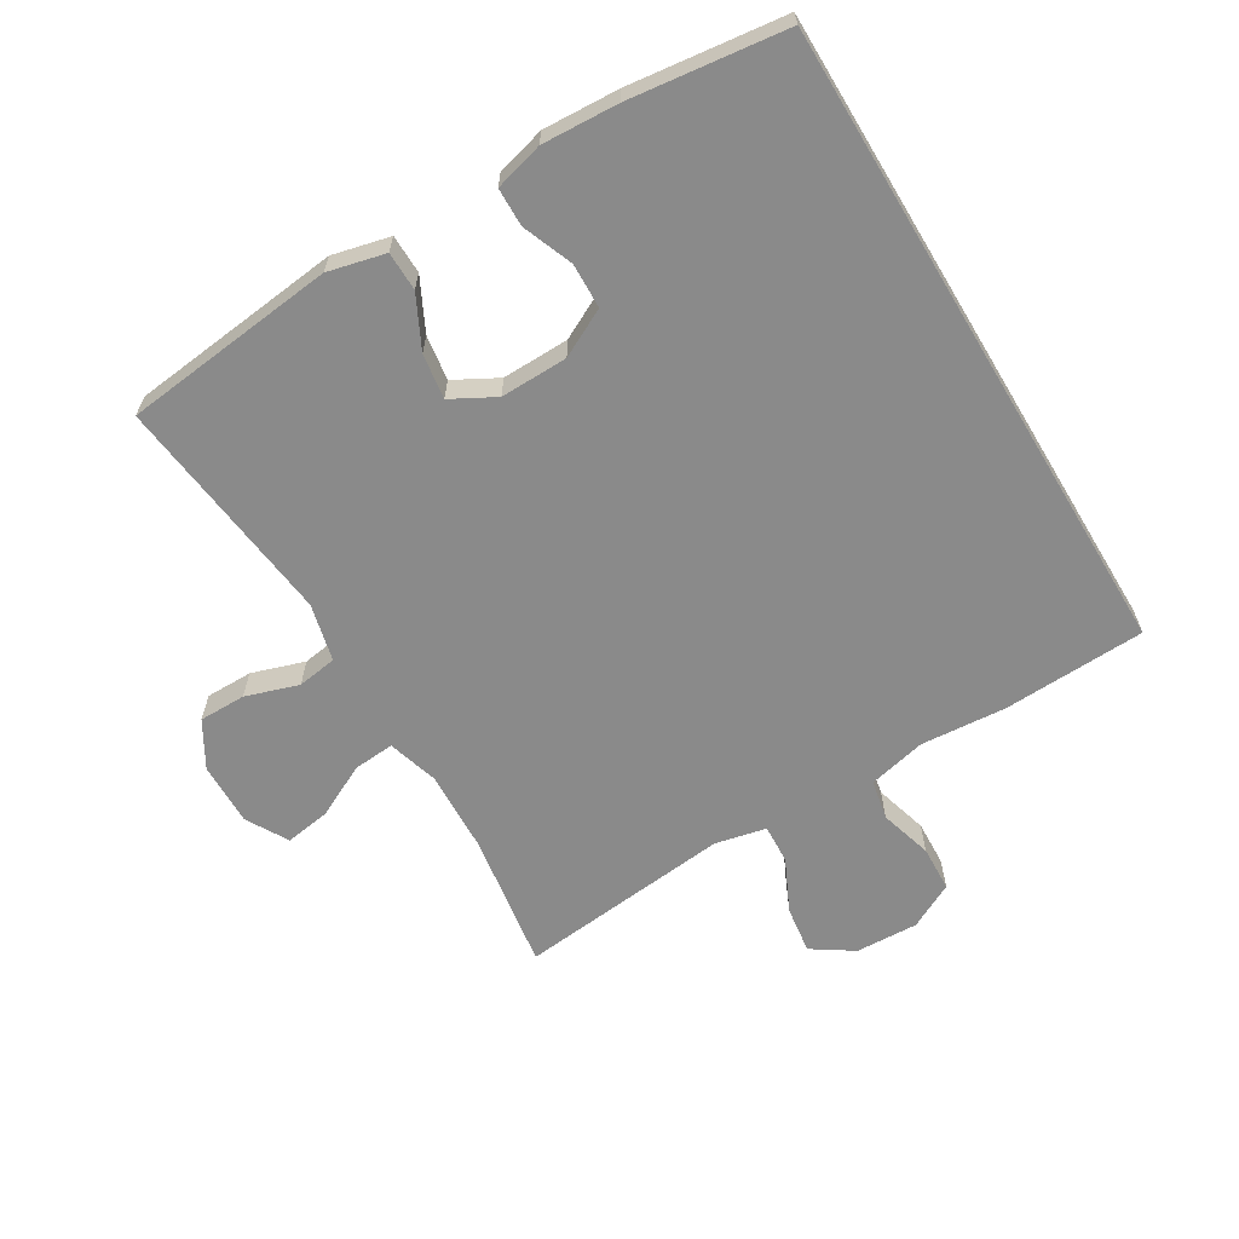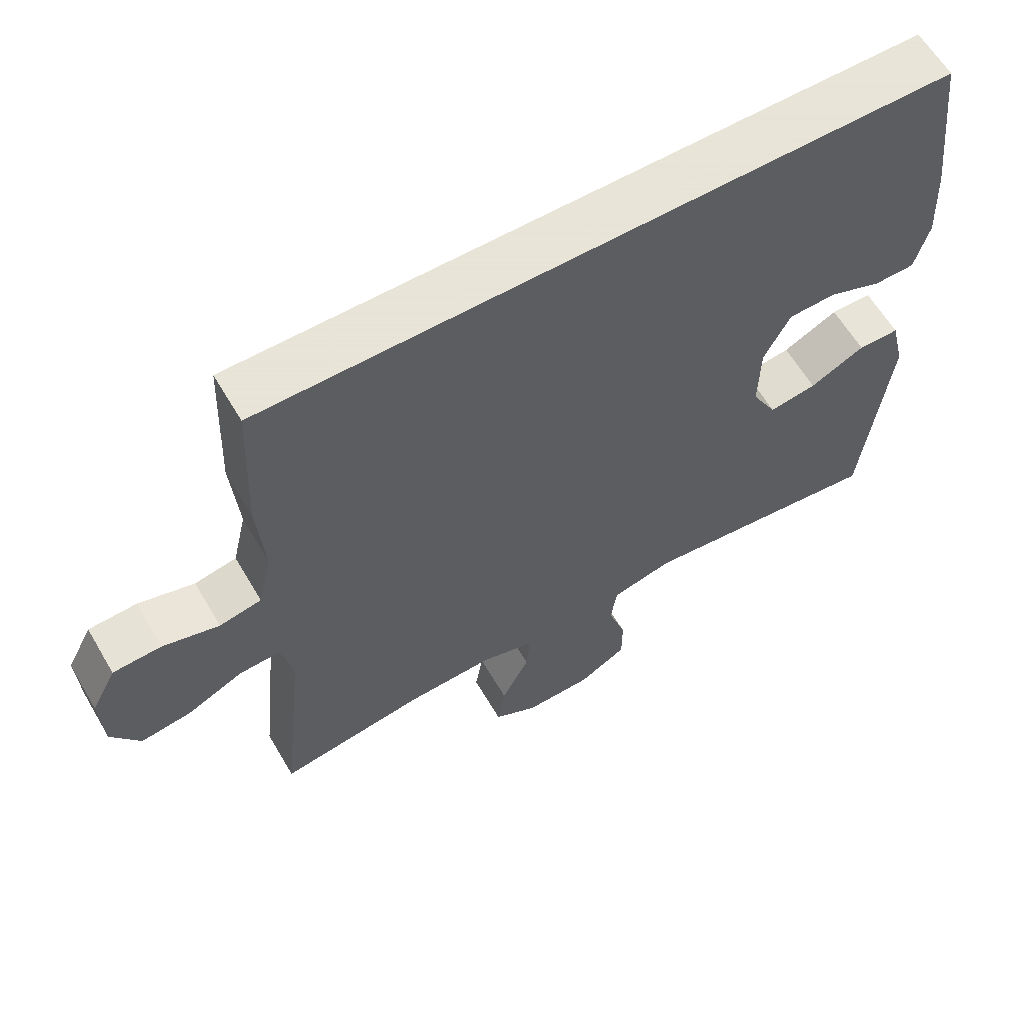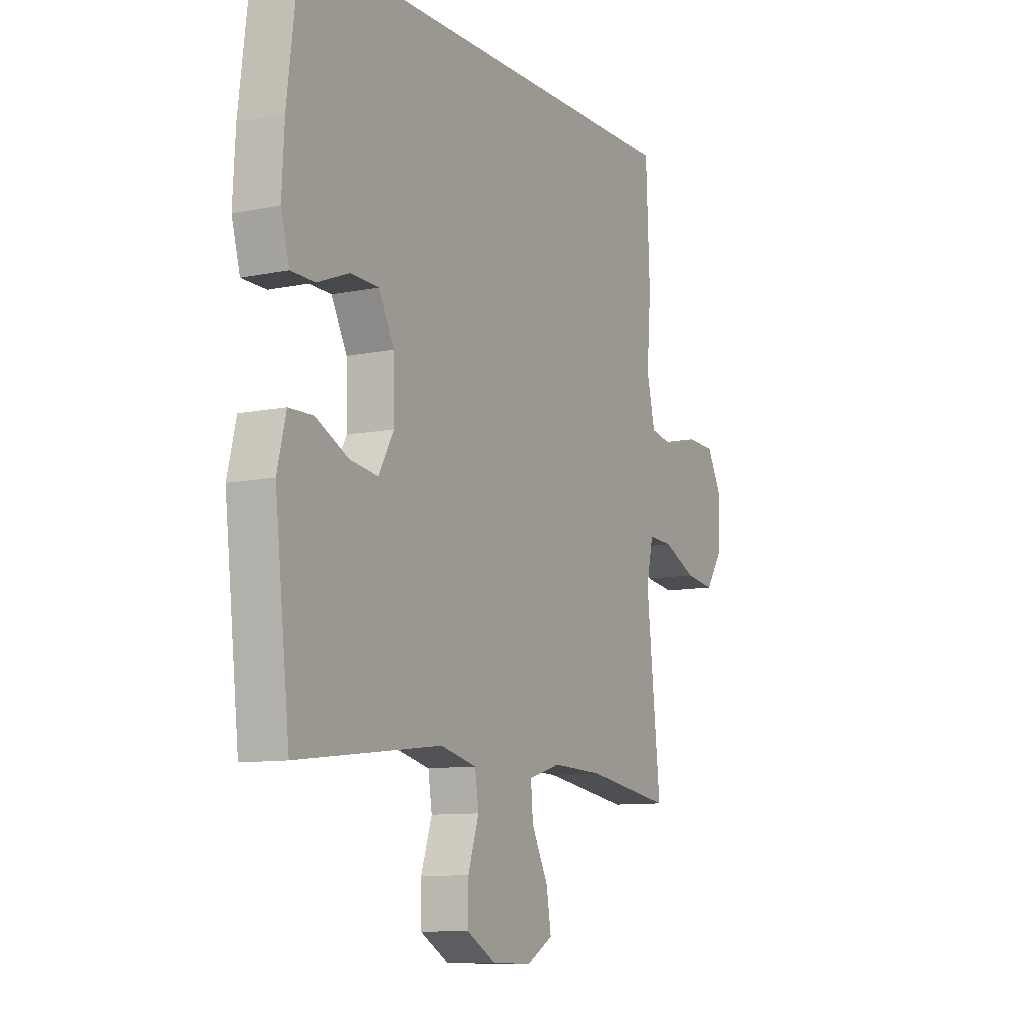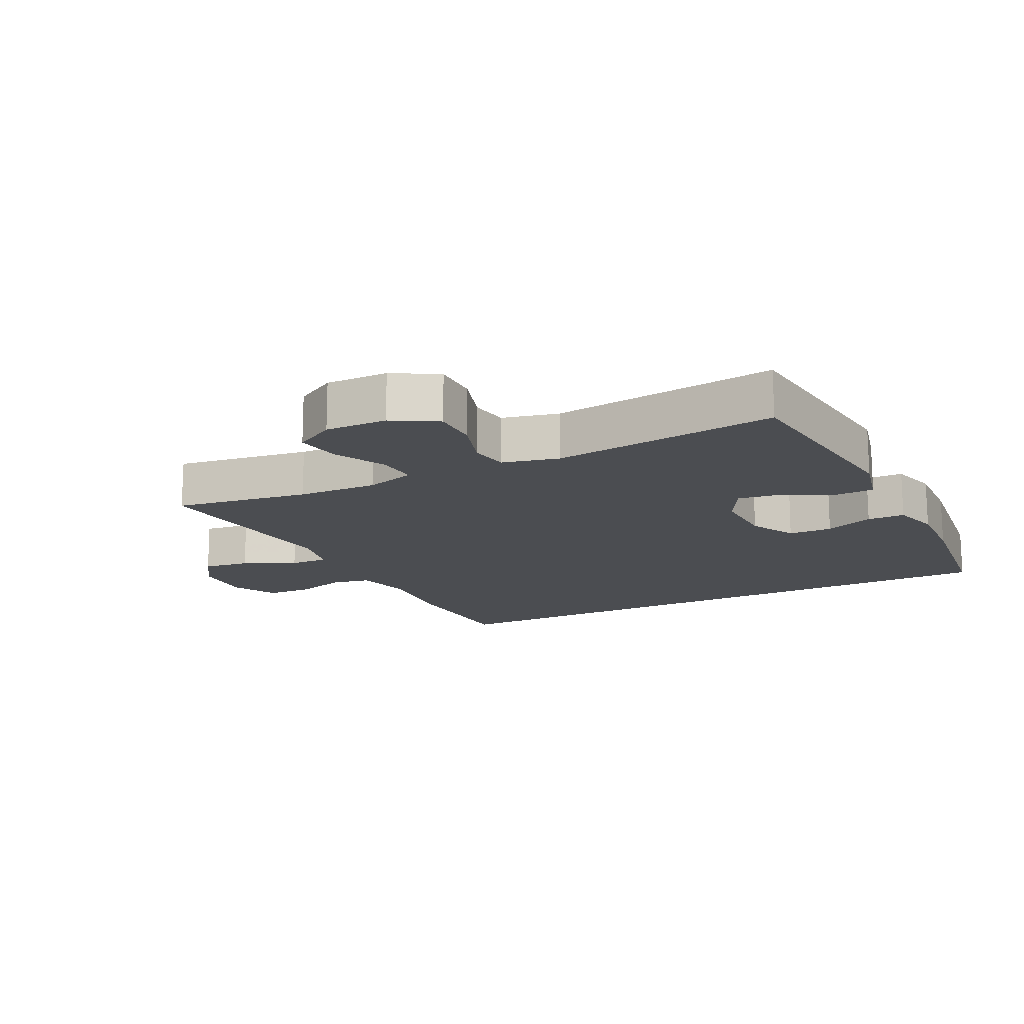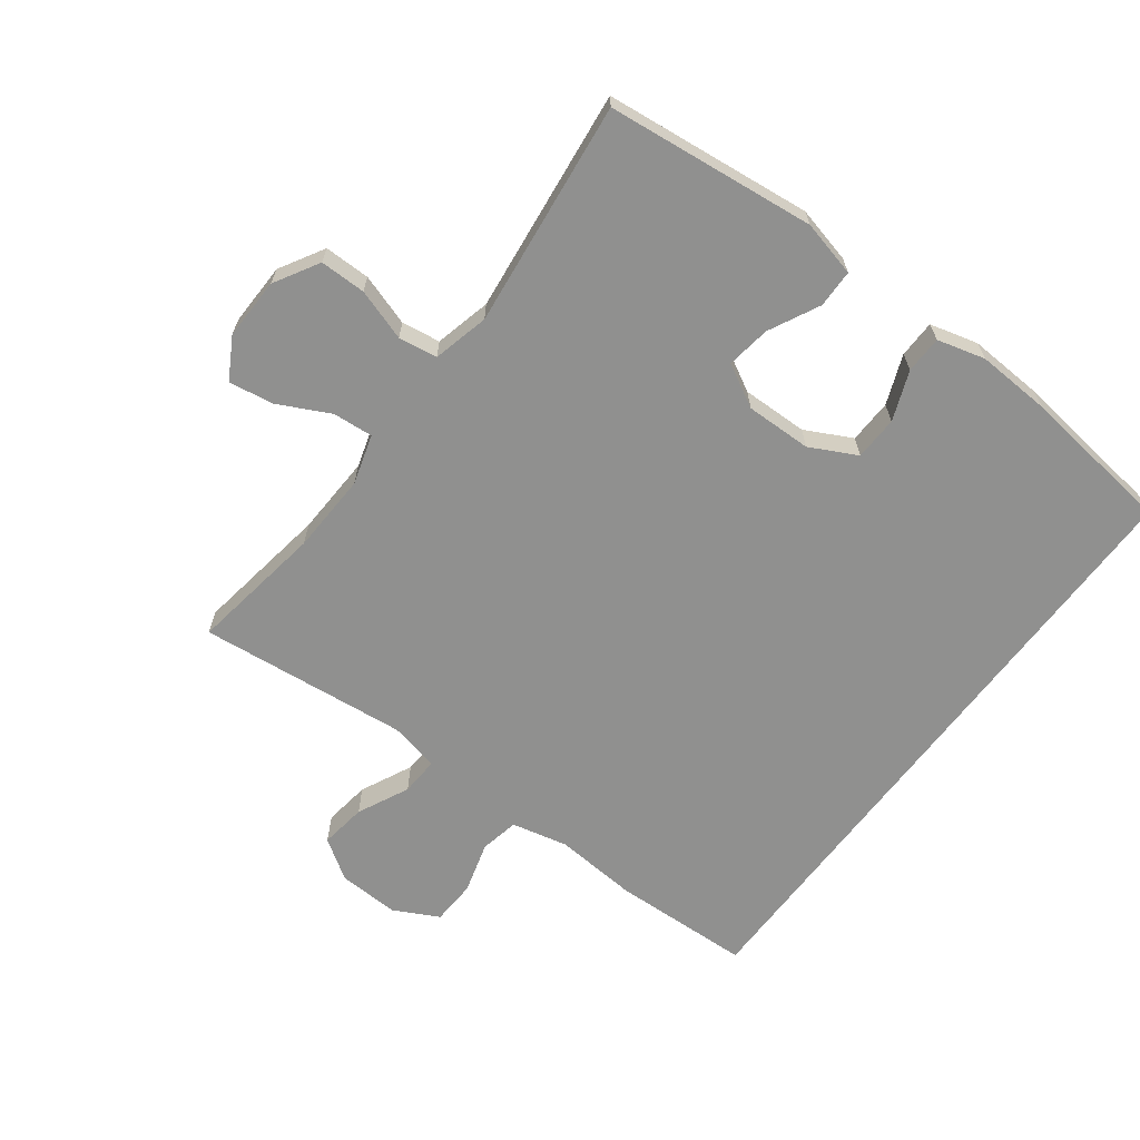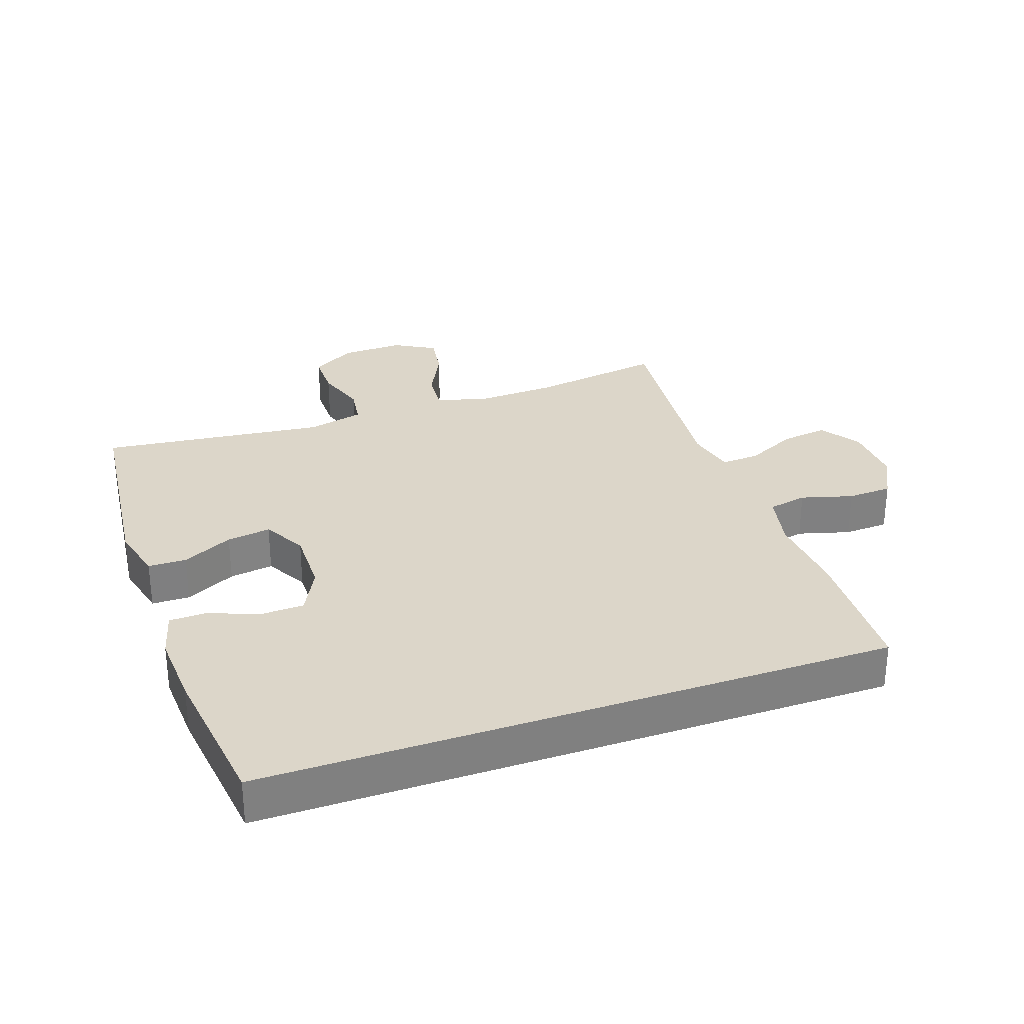
<metadata>
{"format":"obj","ext":"obj","renderer":"f3d","projection":"perspective","resolution":1024,"background":"white","views":[{"elev":-63.4,"azim":-59.0,"up":"+Y"},{"elev":61.4,"azim":149.6,"up":"+Z"},{"elev":-9.9,"azim":-61.6,"up":"+Z"},{"elev":-15.6,"azim":-153.2,"up":"+Y"},{"elev":-65.5,"azim":-127.0,"up":"+Y"},{"elev":30.2,"azim":-19.4,"up":"+Y"}]}
</metadata>
<code>
v 0.475 0.07 0.5
v 0.484 0.07 0.284
v 0.474 0.07 0.155
v 0.494 0.07 0.068
v 0.554 0.07 0.056
v 0.634 0.07 0.079
v 0.703 0.07 0.076
v 0.739 0.07 0.007
v 0.735 0.07 -0.088
v 0.694 0.07 -0.15
v 0.622 0.07 -0.14
v 0.542 0.07 -0.102
v 0.483 0.07 -0.099
v 0.466 0.07 -0.176
v 0.5 0.07 -0.5
v 0.292 0.07 -0.468
v 0.168 0.07 -0.463
v 0.091 0.07 -0.486
v 0.096 0.07 -0.548
v 0.136 0.07 -0.628
v 0.147 0.07 -0.697
v 0.084 0.07 -0.733
v -0.012 0.07 -0.731
v -0.081 0.07 -0.691
v -0.081 0.07 -0.62
v -0.055 0.07 -0.54
v -0.064 0.07 -0.48
v -0.151 0.07 -0.459
v -0.5 0.07 -0.5
v -0.536 0.07 -0.177
v -0.515 0.07 -0.09
v -0.456 0.07 -0.089
v -0.378 0.07 -0.128
v -0.31 0.07 -0.138
v -0.274 0.07 -0.072
v -0.276 0.07 0.03
v -0.313 0.07 0.102
v -0.381 0.07 0.104
v -0.457 0.07 0.074
v -0.515 0.07 0.075
v -0.535 0.07 0.149
v -0.529 0.07 0.264
v -0.5 0.07 0.5
v 0.475 0 0.5
v 0.484 0 0.284
v 0.474 0 0.155
v 0.494 0 0.068
v 0.554 0 0.056
v 0.634 0 0.079
v 0.703 0 0.076
v 0.739 0 0.007
v 0.735 0 -0.088
v 0.694 0 -0.15
v 0.622 0 -0.14
v 0.542 0 -0.102
v 0.483 0 -0.099
v 0.466 0 -0.176
v 0.5 0 -0.5
v 0.292 0 -0.468
v 0.168 0 -0.463
v 0.091 0 -0.486
v 0.096 0 -0.548
v 0.136 0 -0.628
v 0.147 0 -0.697
v 0.084 0 -0.733
v -0.012 0 -0.731
v -0.081 0 -0.691
v -0.081 0 -0.62
v -0.055 0 -0.54
v -0.064 0 -0.48
v -0.151 0 -0.459
v -0.5 0 -0.5
v -0.536 0 -0.177
v -0.515 0 -0.09
v -0.456 0 -0.089
v -0.378 0 -0.128
v -0.31 0 -0.138
v -0.274 0 -0.072
v -0.276 0 0.03
v -0.313 0 0.102
v -0.381 0 0.104
v -0.457 0 0.074
v -0.515 0 0.075
v -0.535 0 0.149
v -0.529 0 0.264
v -0.5 0 0.5
f 42 43 1
f 41 42 1
f 40 41 1
f 39 40 1
f 38 39 1
f 1 2 3
f 38 1 3
f 37 38 3
f 36 37 3 4
f 35 36 4 5
f 34 35 5
f 31 32 33
f 30 31 33
f 29 30 33
f 28 29 33
f 27 28 33 34
f 24 25 26
f 23 24 26
f 22 23 26
f 21 22 26
f 20 21 26
f 19 20 26
f 18 19 26 27
f 27 34 5
f 18 27 5
f 17 18 5
f 14 15 16
f 13 14 16 17
f 10 11 12
f 9 10 12
f 8 9 12
f 7 8 12
f 6 7 12
f 5 6 12
f 5 12 13
f 5 13 17
f 44 86 85
f 44 85 84
f 44 84 83
f 44 83 82
f 44 82 81
f 46 45 44
f 46 44 81
f 46 81 80
f 47 46 80 79
f 48 47 79 78
f 48 78 77
f 76 75 74
f 76 74 73
f 76 73 72
f 76 72 71
f 77 76 71 70
f 69 68 67
f 69 67 66
f 69 66 65
f 69 65 64
f 69 64 63
f 69 63 62
f 70 69 62 61
f 48 77 70
f 48 70 61
f 48 61 60
f 59 58 57
f 60 59 57 56
f 55 54 53
f 55 53 52
f 55 52 51
f 55 51 50
f 55 50 49
f 55 49 48
f 56 55 48
f 60 56 48
f 1 44 45 2
f 2 45 46 3
f 3 46 47 4
f 4 47 48 5
f 5 48 49 6
f 6 49 50 7
f 7 50 51 8
f 8 51 52 9
f 9 52 53 10
f 10 53 54 11
f 11 54 55 12
f 12 55 56 13
f 13 56 57 14
f 14 57 58 15
f 15 58 59 16
f 16 59 60 17
f 17 60 61 18
f 18 61 62 19
f 19 62 63 20
f 20 63 64 21
f 21 64 65 22
f 22 65 66 23
f 23 66 67 24
f 24 67 68 25
f 25 68 69 26
f 26 69 70 27
f 27 70 71 28
f 28 71 72 29
f 29 72 73 30
f 30 73 74 31
f 31 74 75 32
f 32 75 76 33
f 33 76 77 34
f 34 77 78 35
f 35 78 79 36
f 36 79 80 37
f 37 80 81 38
f 38 81 82 39
f 39 82 83 40
f 40 83 84 41
f 41 84 85 42
f 42 85 86 43
f 43 86 44 1

</code>
